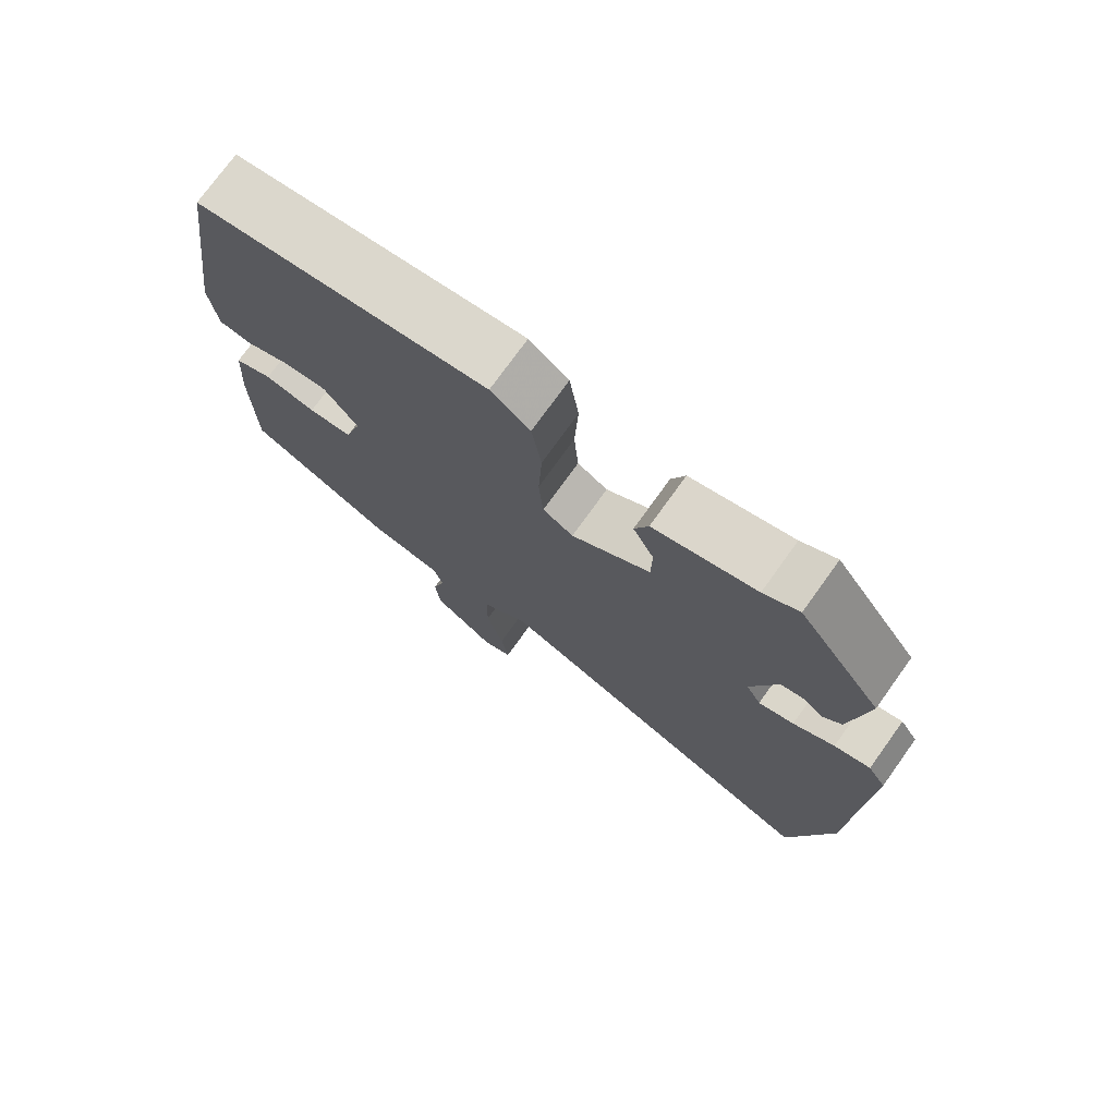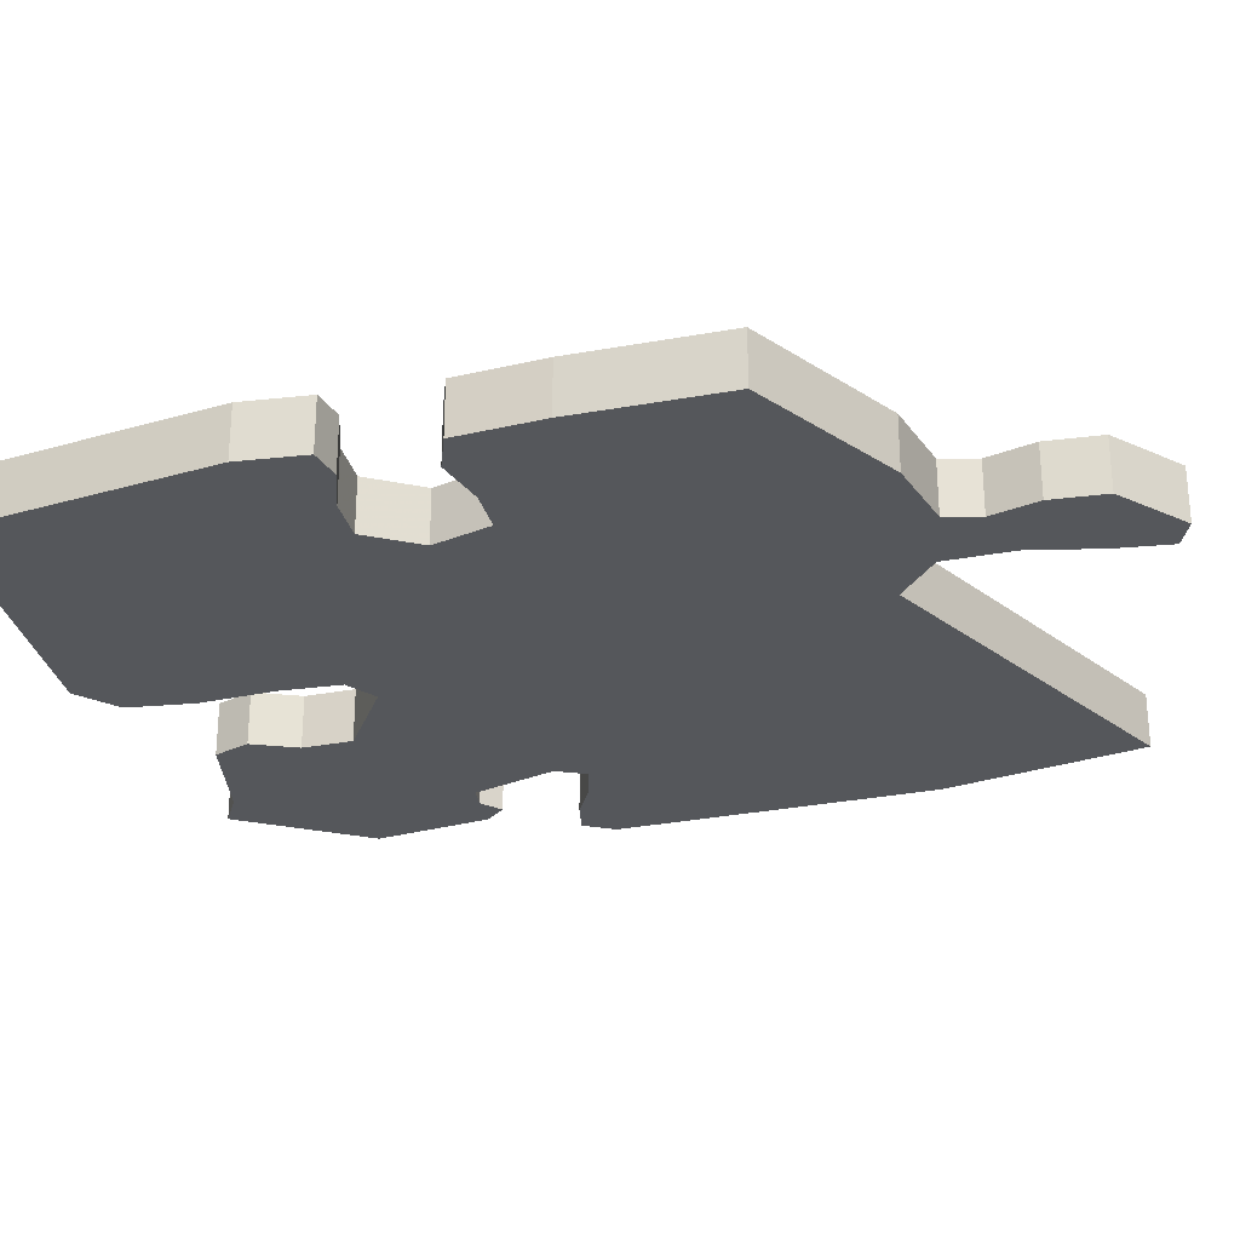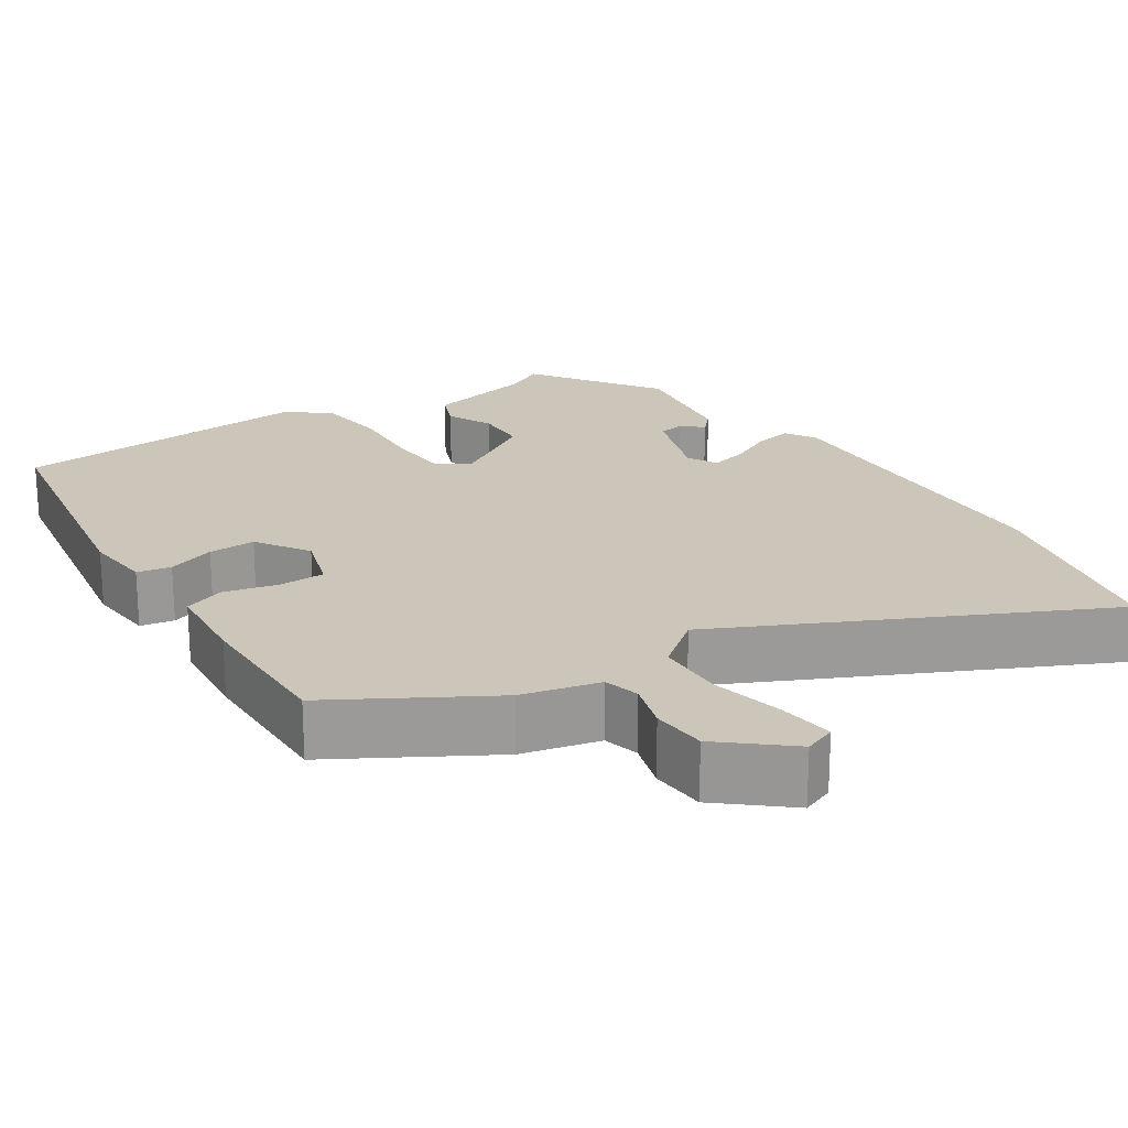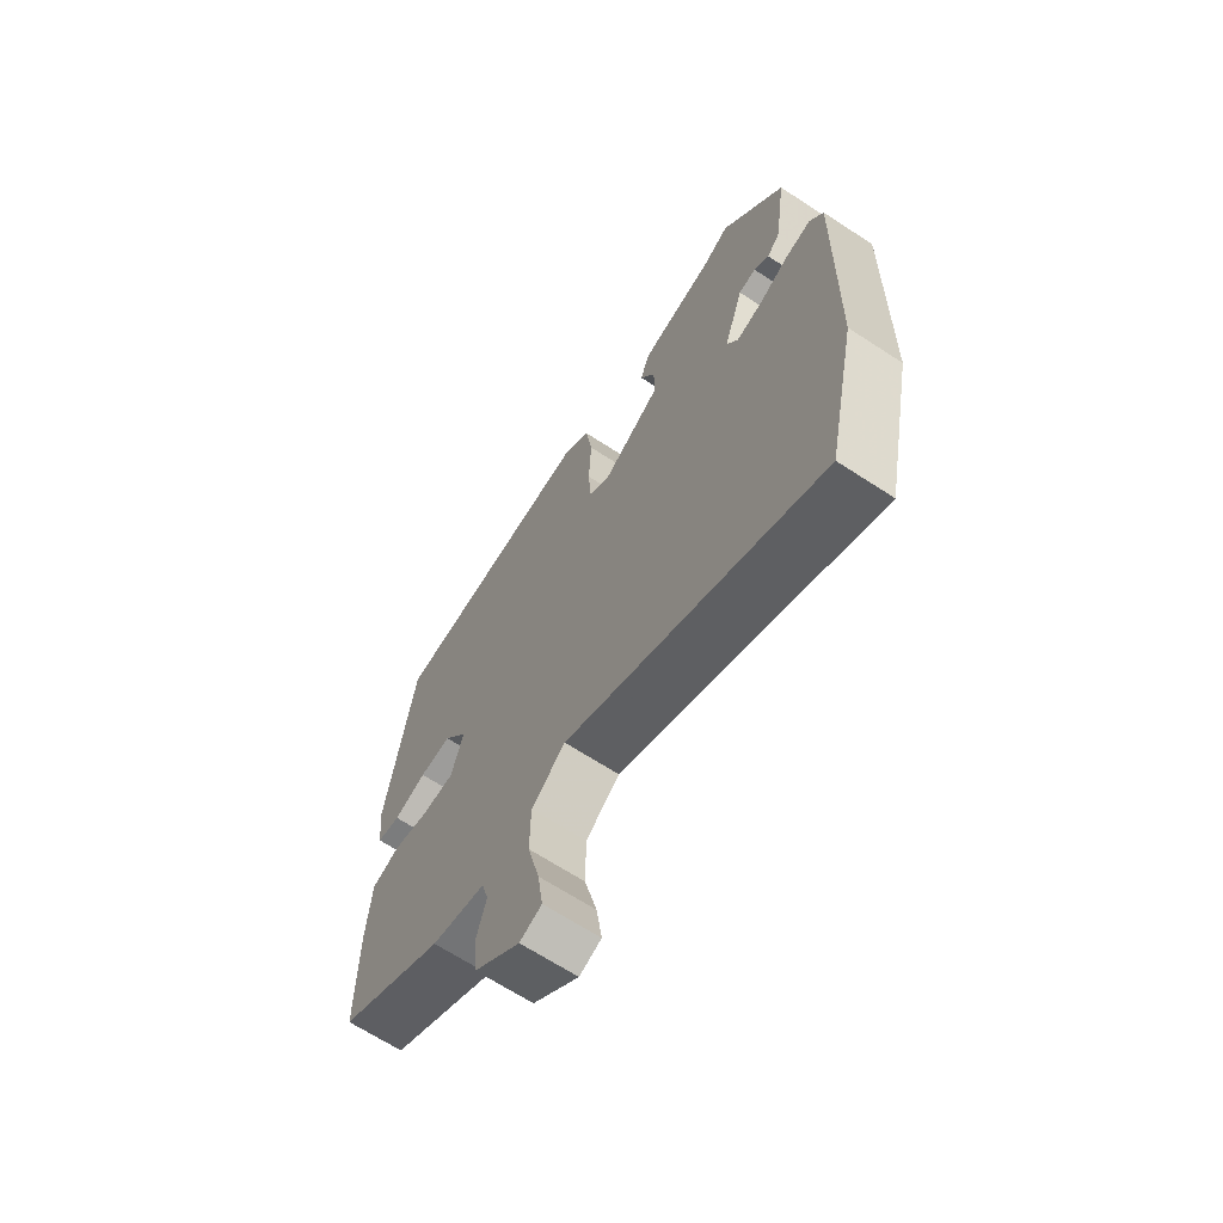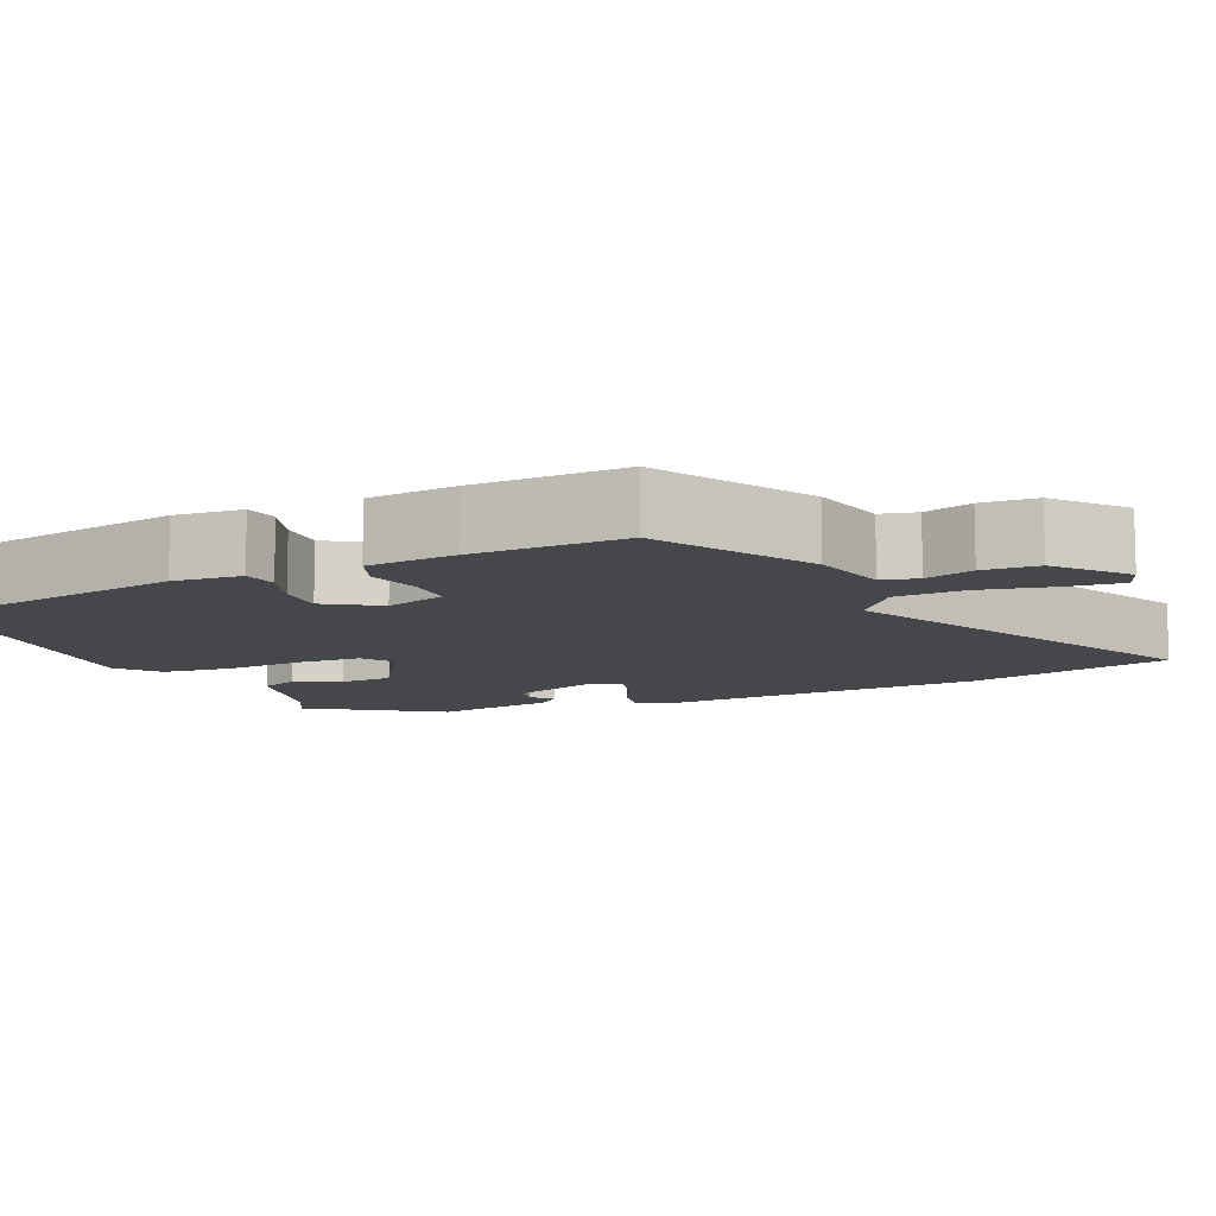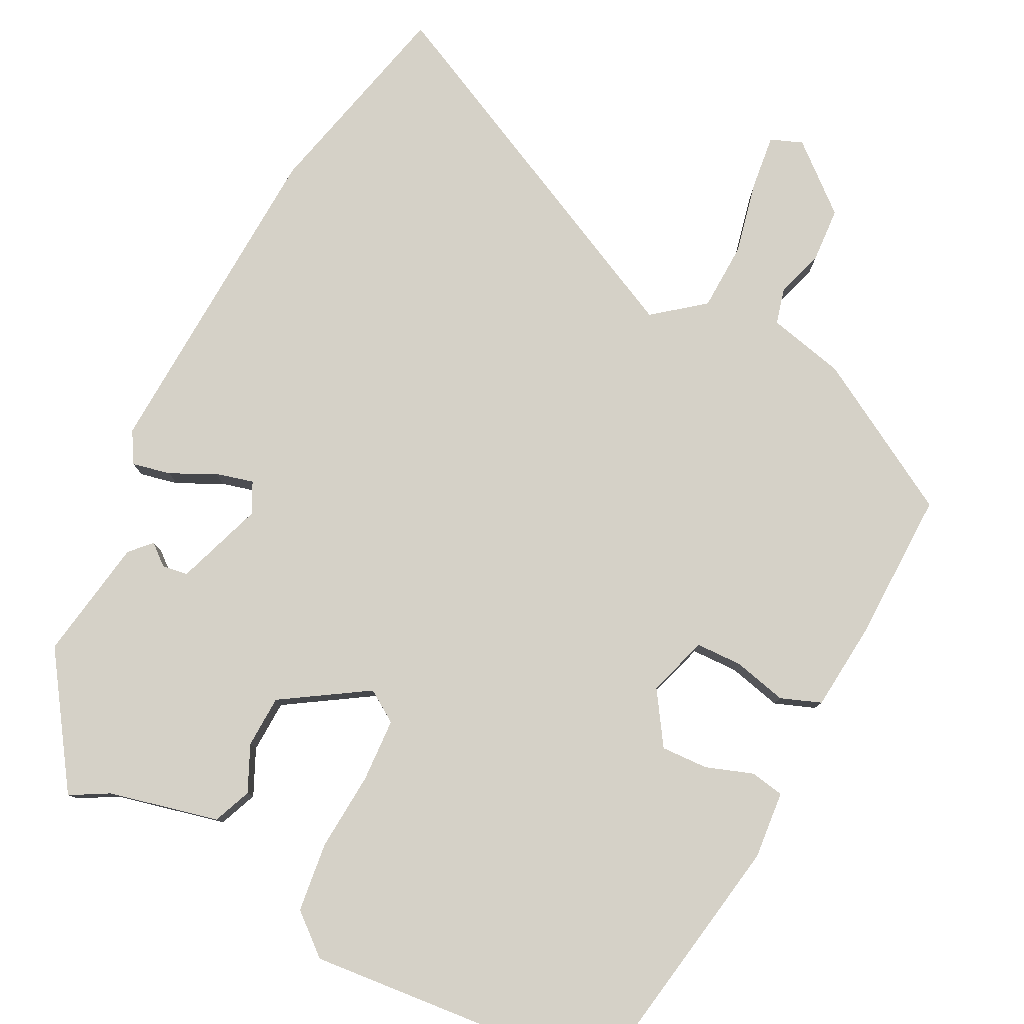
<metadata>
{"format":"obj","ext":"obj","renderer":"f3d","projection":"perspective","resolution":1024,"background":"white","views":[{"elev":75.1,"azim":-144.3,"up":"+Z"},{"elev":-27.0,"azim":106.2,"up":"+Y"},{"elev":21.0,"azim":148.0,"up":"+Y"},{"elev":-66.9,"azim":-123.2,"up":"+Z"},{"elev":-10.3,"azim":115.6,"up":"+Y"},{"elev":79.5,"azim":28.3,"up":"+Y"}]}
</metadata>
<code>
v -0.358 0.07 0.501
v -0.309 0.07 0.472
v -0.167 0.07 0.435
v -0.148 0.07 0.385
v -0.177 0.07 0.326
v -0.176 0.07 0.258
v -0.067 0.07 0.185
v -0.025 0.07 0.211
v -0.019 0.07 0.293
v -0.024 0.07 0.396
v -0.011 0.07 0.486
v 0.043 0.07 0.529
v 0.44 0.07 0.483
v 0.49 0.07 0.136
v 0.48 0.07 0.048
v 0.436 0.07 0.041
v 0.375 0.07 0.064
v 0.314 0.07 0.068
v 0.268 0.07 0.001
v 0.291 0.07 -0.078
v 0.351 0.07 -0.081
v 0.421 0.07 -0.066
v 0.473 0.07 -0.087
v 0.481 0.07 -0.202
v 0.48 0.07 -0.399
v 0.28 0.07 -0.508
v 0.179 0.07 -0.529
v 0.166 0.07 -0.575
v 0.184 0.07 -0.638
v 0.178 0.07 -0.709
v 0.091 0.07 -0.779
v 0.05 0.07 -0.762
v 0.06 0.07 -0.691
v 0.083 0.07 -0.597
v 0.082 0.07 -0.508
v 0.018 0.07 -0.455
v -0.463 0.07 -0.672
v -0.521 0.07 -0.402
v -0.532 0.07 0.028
v -0.507 0.07 0.068
v -0.457 0.07 0.056
v -0.4 0.07 0.026
v -0.351 0.07 0.012
v -0.33 0.07 0.051
v -0.367 0.07 0.166
v -0.4 0.07 0.172
v -0.428 0.07 0.15
v -0.453 0.07 0.178
v -0.475 0.07 0.337
v -0.358 0 0.501
v -0.309 0 0.472
v -0.167 0 0.435
v -0.148 0 0.385
v -0.177 0 0.326
v -0.176 0 0.258
v -0.067 0 0.185
v -0.025 0 0.211
v -0.019 0 0.293
v -0.024 0 0.396
v -0.011 0 0.486
v 0.043 0 0.529
v 0.44 0 0.483
v 0.49 0 0.136
v 0.48 0 0.048
v 0.436 0 0.041
v 0.375 0 0.064
v 0.314 0 0.068
v 0.268 0 0.001
v 0.291 0 -0.078
v 0.351 0 -0.081
v 0.421 0 -0.066
v 0.473 0 -0.087
v 0.481 0 -0.202
v 0.48 0 -0.399
v 0.28 0 -0.508
v 0.179 0 -0.529
v 0.166 0 -0.575
v 0.184 0 -0.638
v 0.178 0 -0.709
v 0.091 0 -0.779
v 0.05 0 -0.762
v 0.06 0 -0.691
v 0.083 0 -0.597
v 0.082 0 -0.508
v 0.018 0 -0.455
v -0.463 0 -0.672
v -0.521 0 -0.402
v -0.532 0 0.028
v -0.507 0 0.068
v -0.457 0 0.056
v -0.4 0 0.026
v -0.351 0 0.012
v -0.33 0 0.051
v -0.367 0 0.166
v -0.4 0 0.172
v -0.428 0 0.15
v -0.453 0 0.178
v -0.475 0 0.337
f 46 47 48 49
f 45 46 49 1
f 44 45 1 2
f 39 40 41 42
f 39 42 43
f 36 37 38 39
f 35 36 39 43
f 31 32 33 34
f 31 34 35
f 28 29 30 31
f 27 28 31 35
f 21 22 23 24
f 20 21 24 25
f 14 15 16 17
f 14 17 18
f 13 14 18
f 12 13 18 19
f 9 10 11 12
f 8 9 12 19
f 2 3 4 5
f 44 2 5 6
f 43 44 6 7
f 35 43 7
f 20 25 26 27
f 19 20 27 35
f 7 8 19 35
f 98 97 96 95
f 50 98 95 94
f 51 50 94 93
f 91 90 89 88
f 92 91 88
f 88 87 86 85
f 92 88 85 84
f 83 82 81 80
f 84 83 80
f 80 79 78 77
f 84 80 77 76
f 73 72 71 70
f 74 73 70 69
f 66 65 64 63
f 67 66 63
f 67 63 62
f 68 67 62 61
f 61 60 59 58
f 68 61 58 57
f 54 53 52 51
f 55 54 51 93
f 56 55 93 92
f 56 92 84
f 76 75 74 69
f 84 76 69 68
f 84 68 57 56
f 1 50 51 2
f 2 51 52 3
f 3 52 53 4
f 4 53 54 5
f 5 54 55 6
f 6 55 56 7
f 7 56 57 8
f 8 57 58 9
f 9 58 59 10
f 10 59 60 11
f 11 60 61 12
f 12 61 62 13
f 13 62 63 14
f 14 63 64 15
f 15 64 65 16
f 16 65 66 17
f 17 66 67 18
f 18 67 68 19
f 19 68 69 20
f 20 69 70 21
f 21 70 71 22
f 22 71 72 23
f 23 72 73 24
f 24 73 74 25
f 25 74 75 26
f 26 75 76 27
f 27 76 77 28
f 28 77 78 29
f 29 78 79 30
f 30 79 80 31
f 31 80 81 32
f 32 81 82 33
f 33 82 83 34
f 34 83 84 35
f 35 84 85 36
f 36 85 86 37
f 37 86 87 38
f 38 87 88 39
f 39 88 89 40
f 40 89 90 41
f 41 90 91 42
f 42 91 92 43
f 43 92 93 44
f 44 93 94 45
f 45 94 95 46
f 46 95 96 47
f 47 96 97 48
f 48 97 98 49
f 49 98 50 1

</code>
